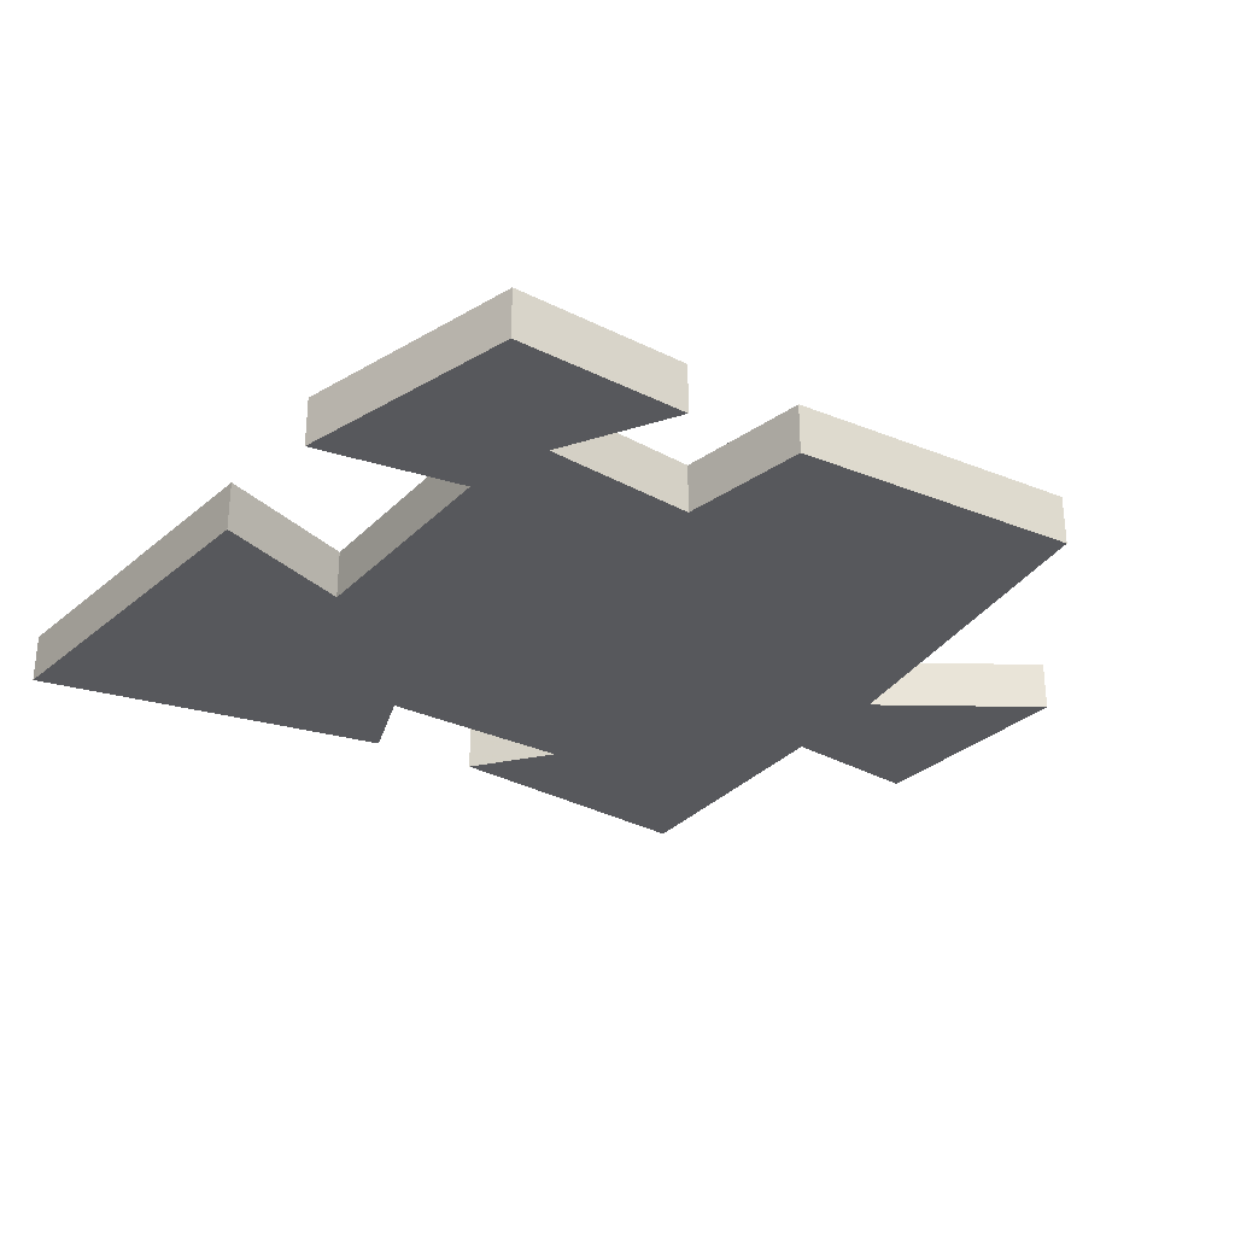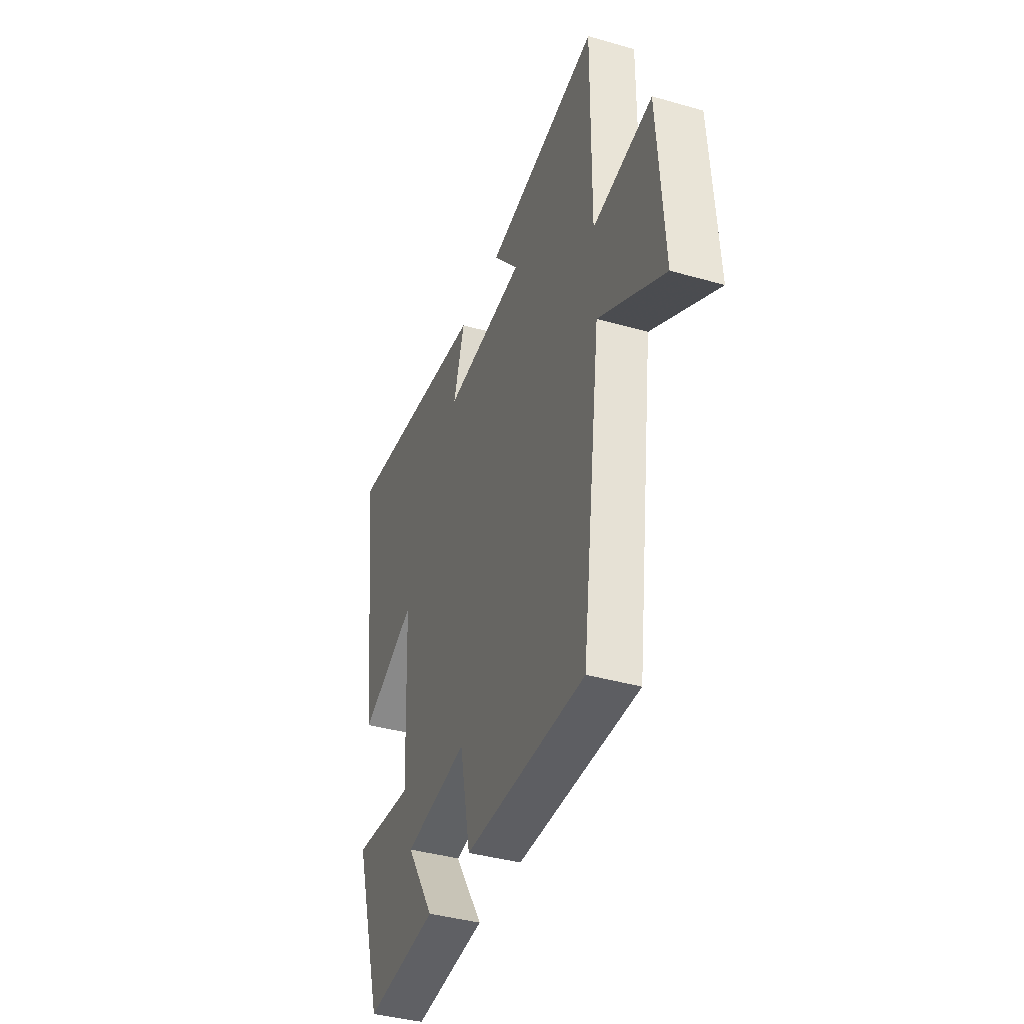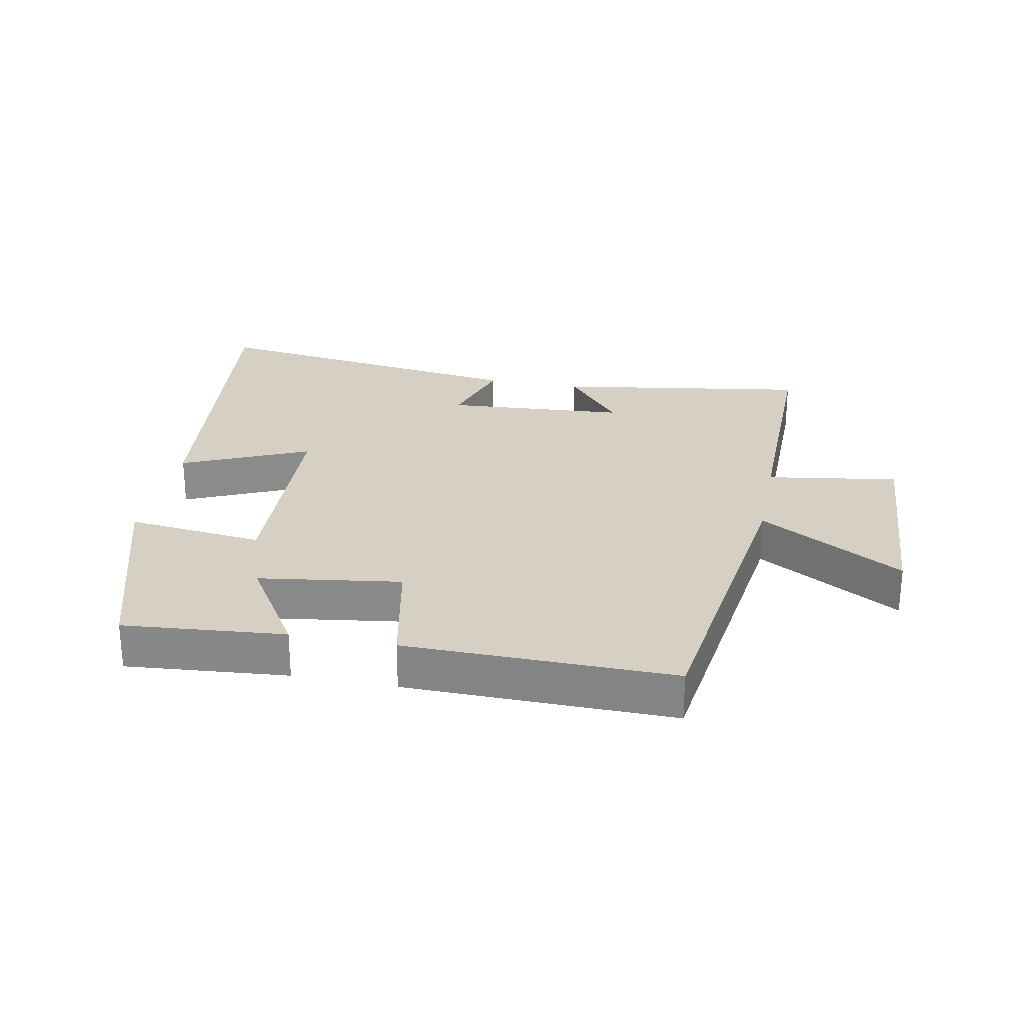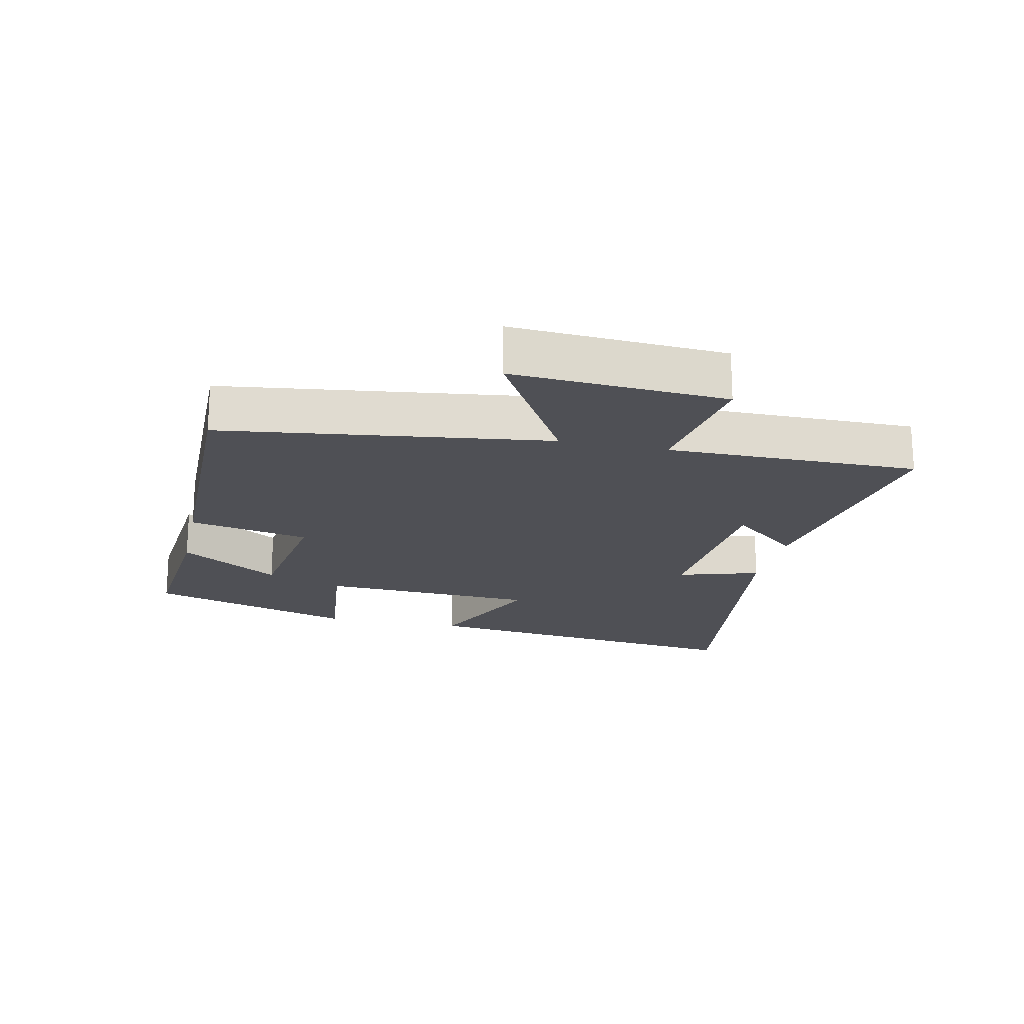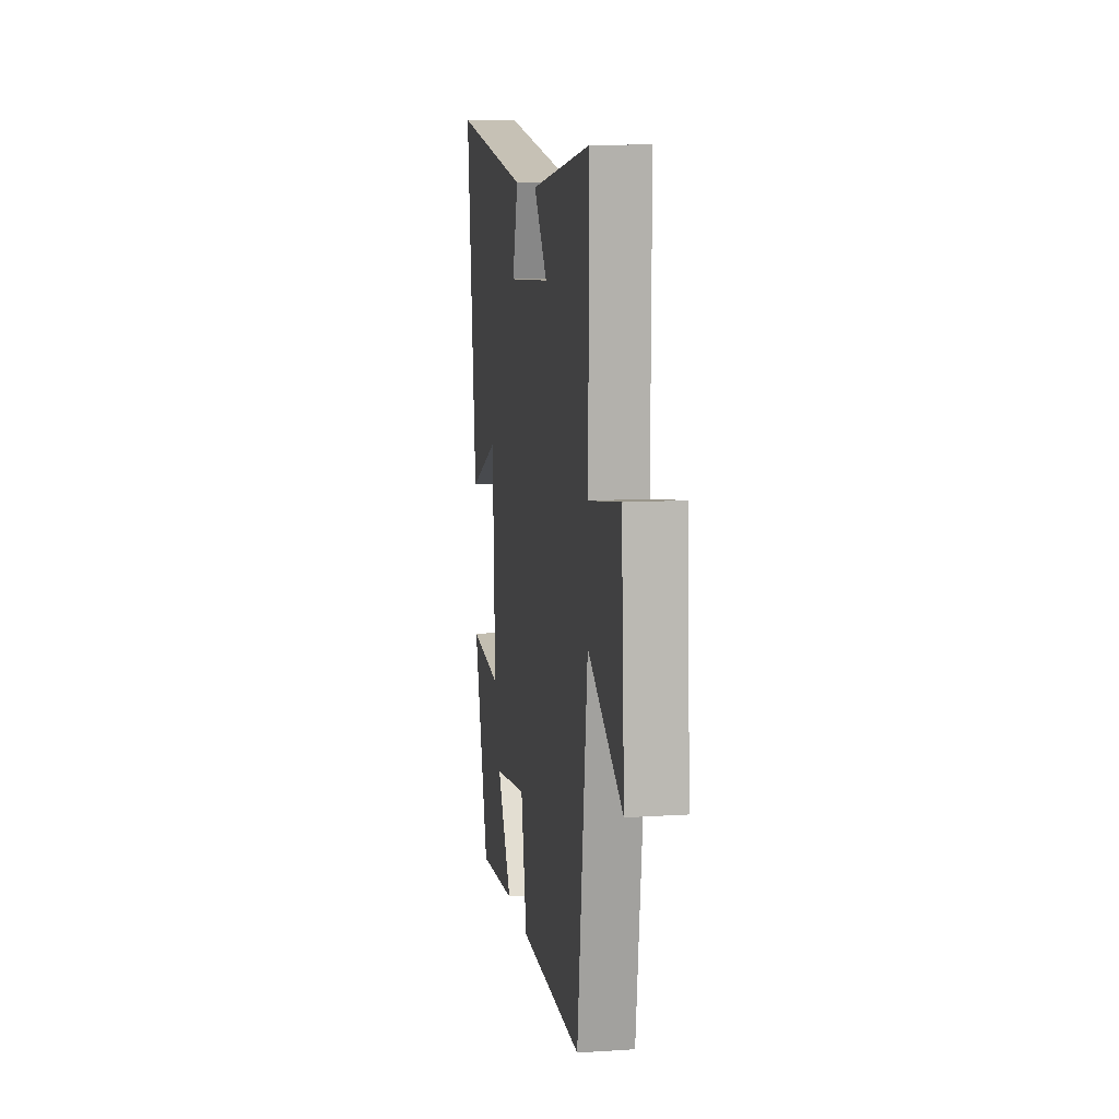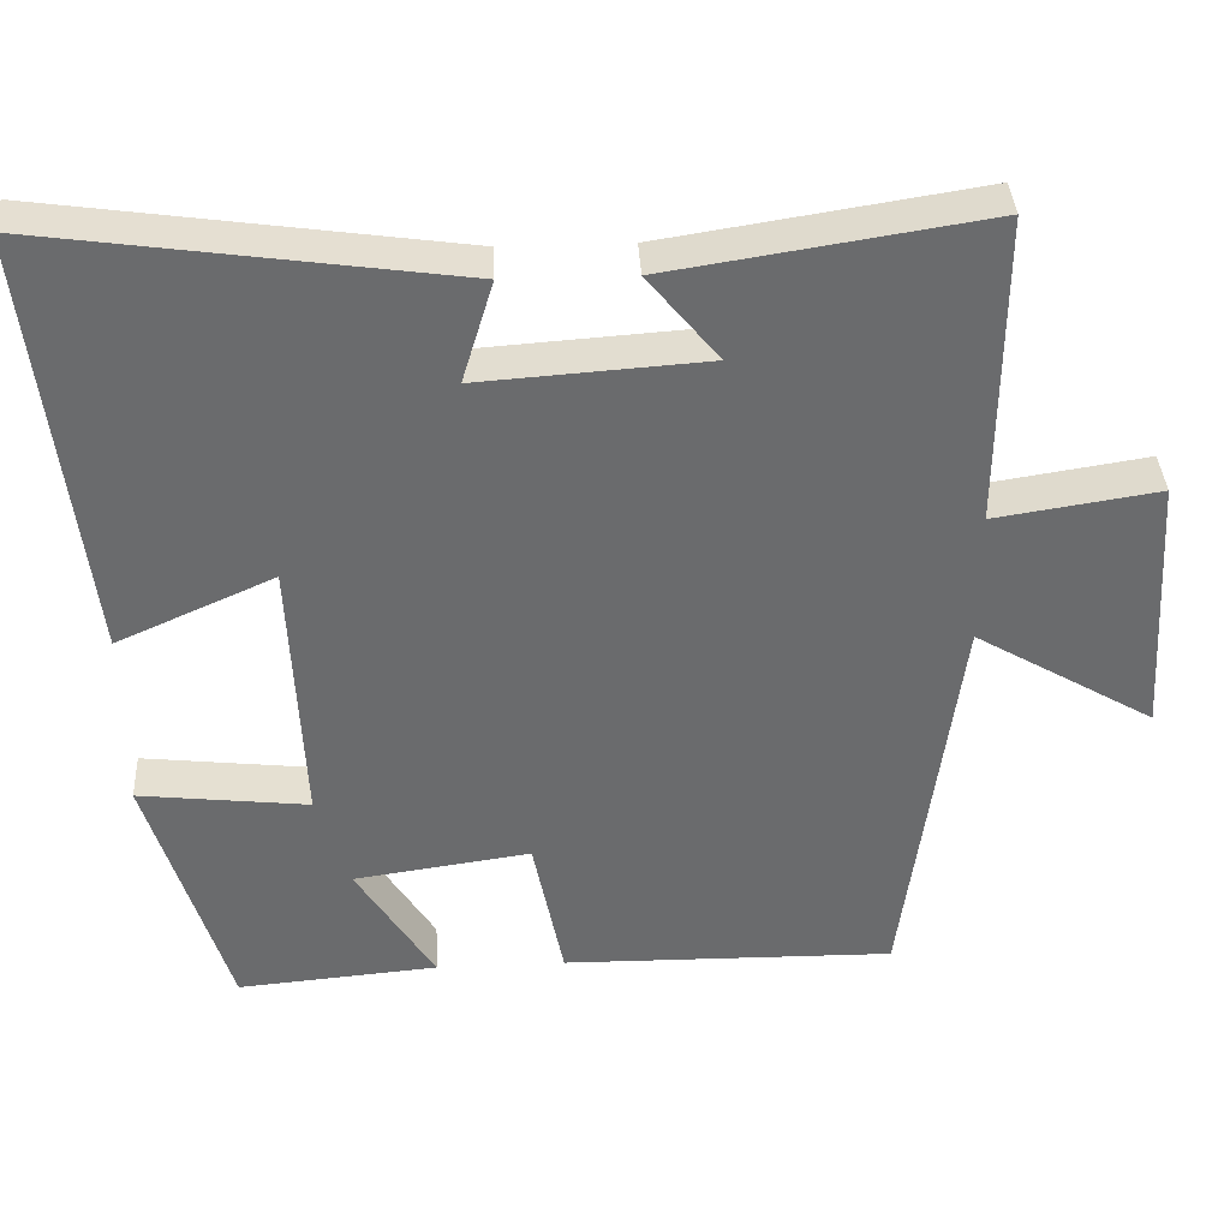
<metadata>
{"format":"obj","ext":"obj","renderer":"f3d","projection":"perspective","resolution":1024,"background":"white","views":[{"elev":-28.5,"azim":148.1,"up":"+Y"},{"elev":-39.9,"azim":-109.5,"up":"+Z"},{"elev":26.4,"azim":-168.9,"up":"+Y"},{"elev":-19.4,"azim":-102.4,"up":"+Y"},{"elev":10.7,"azim":-99.1,"up":"+Z"},{"elev":37.0,"azim":177.0,"up":"+Z"}]}
</metadata>
<code>
v 0.565 0.07 0.572
v 0.5 0.07 0.033
v 0.303 0.07 0.121
v 0.287 0.07 -0.221
v 0.5 0.07 -0.197
v 0.4 0.07 -0.522
v 0.148 0.07 -0.5
v 0.246 0.07 -0.344
v 0.024 0.07 -0.312
v -0.014 0.07 -0.5
v -0.432 0.07 -0.505
v -0.5 0.07 0.003
v -0.726 0.07 -0.129
v -0.706 0.07 0.203
v -0.5 0.07 0.171
v -0.503 0.07 0.562
v -0.107 0.07 0.5
v -0.196 0.07 0.392
v 0.088 0.07 0.372
v 0.049 0.07 0.5
v 0.565 0 0.572
v 0.5 0 0.033
v 0.303 0 0.121
v 0.287 0 -0.221
v 0.5 0 -0.197
v 0.4 0 -0.522
v 0.148 0 -0.5
v 0.246 0 -0.344
v 0.024 0 -0.312
v -0.014 0 -0.5
v -0.432 0 -0.505
v -0.5 0 0.003
v -0.726 0 -0.129
v -0.706 0 0.203
v -0.5 0 0.171
v -0.503 0 0.562
v -0.107 0 0.5
v -0.196 0 0.392
v 0.088 0 0.372
v 0.049 0 0.5
f 19 20 1 2
f 18 19 2 3
f 15 16 17 18
f 15 18 3 4
f 12 13 14 15
f 12 15 4
f 9 10 11 12
f 8 9 12 4
f 5 6 7 8
f 4 5 8
f 22 21 40 39
f 23 22 39 38
f 38 37 36 35
f 24 23 38 35
f 35 34 33 32
f 24 35 32
f 32 31 30 29
f 24 32 29 28
f 28 27 26 25
f 28 25 24
f 1 21 22 2
f 2 22 23 3
f 3 23 24 4
f 4 24 25 5
f 5 25 26 6
f 6 26 27 7
f 7 27 28 8
f 8 28 29 9
f 9 29 30 10
f 10 30 31 11
f 11 31 32 12
f 12 32 33 13
f 13 33 34 14
f 14 34 35 15
f 15 35 36 16
f 16 36 37 17
f 17 37 38 18
f 18 38 39 19
f 19 39 40 20
f 20 40 21 1

</code>
